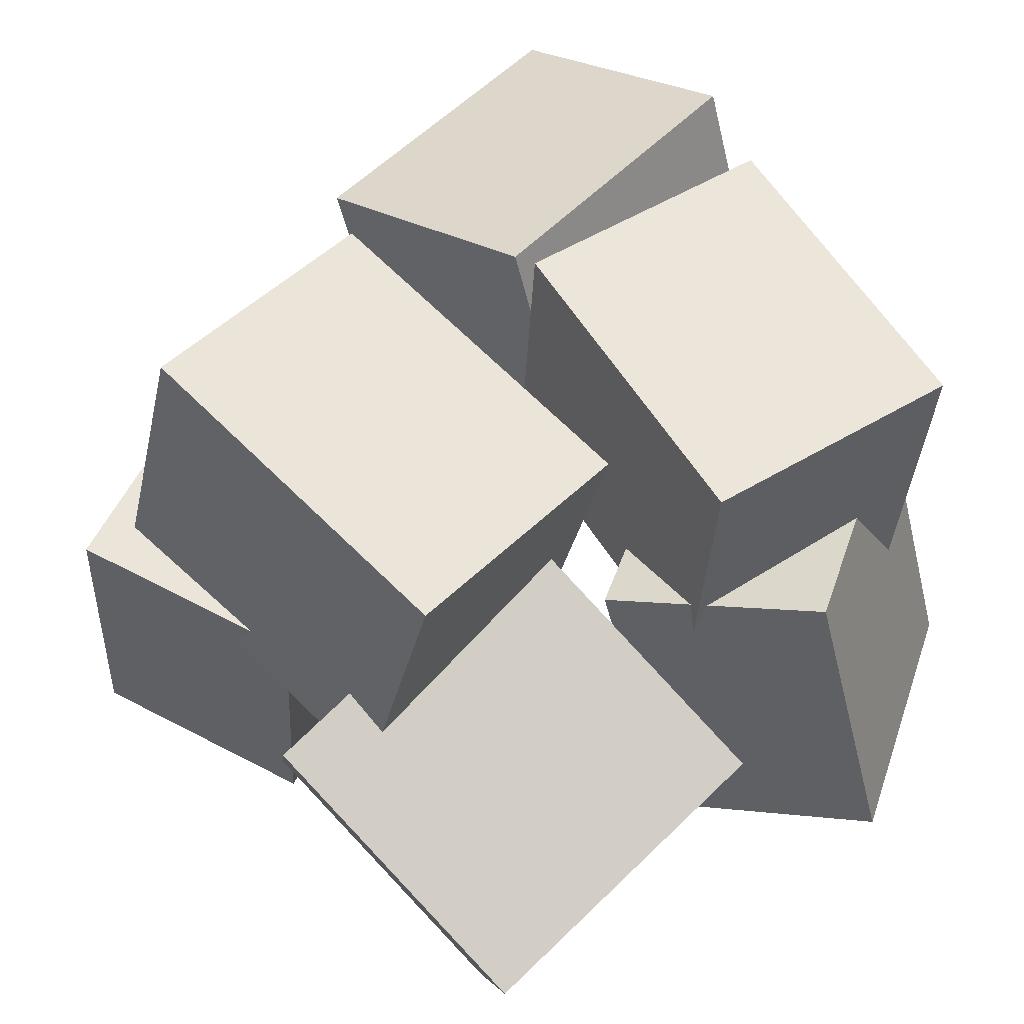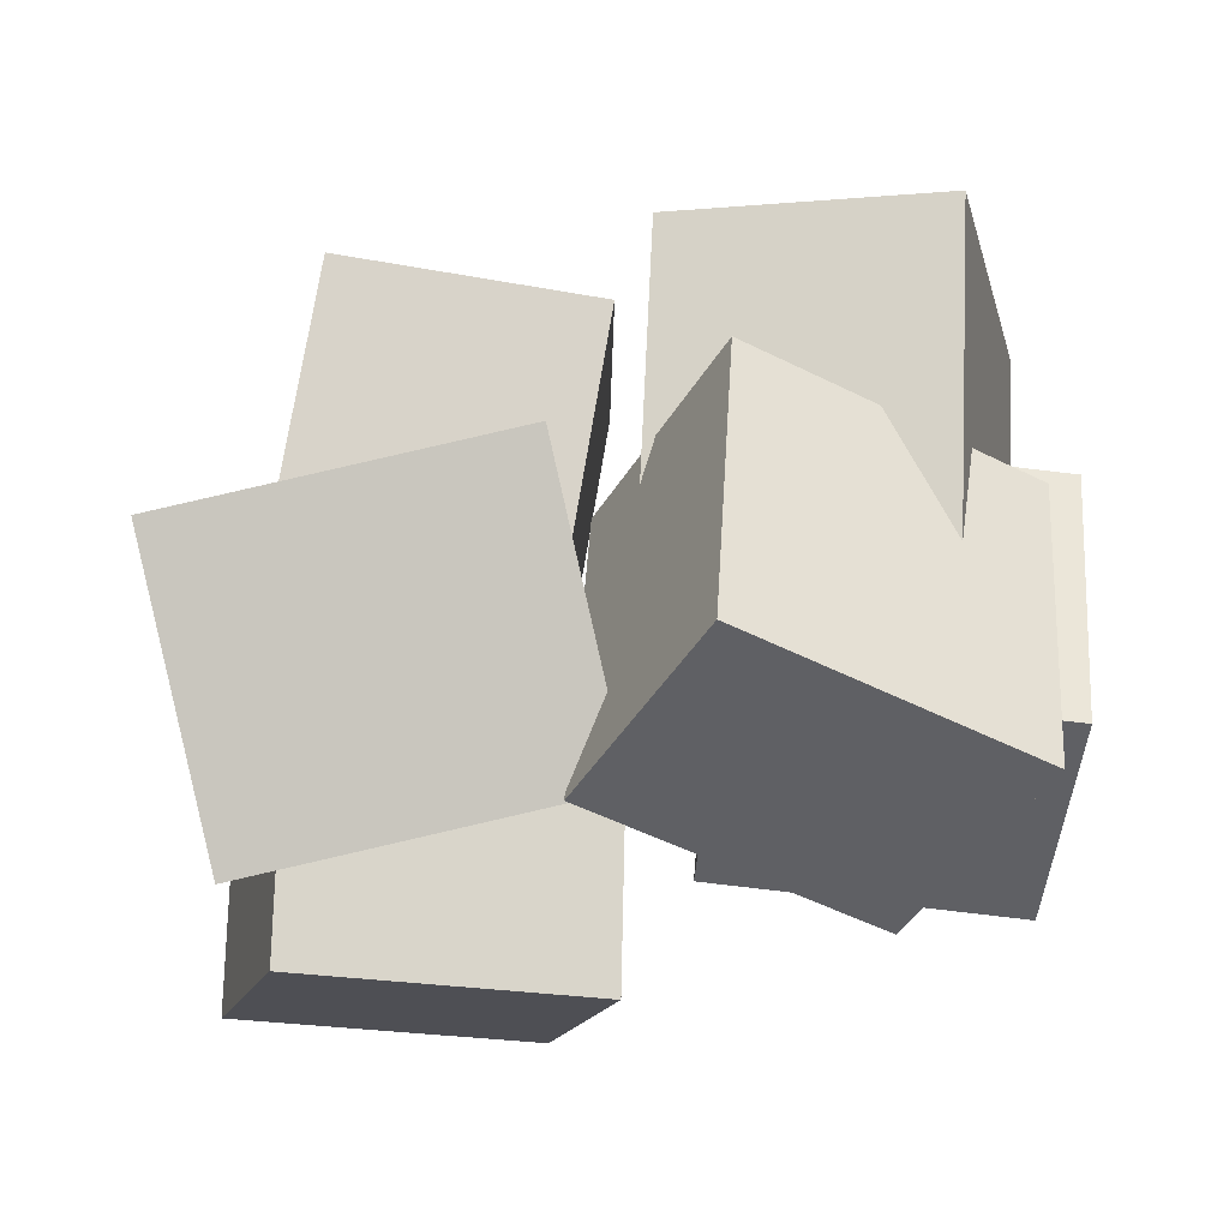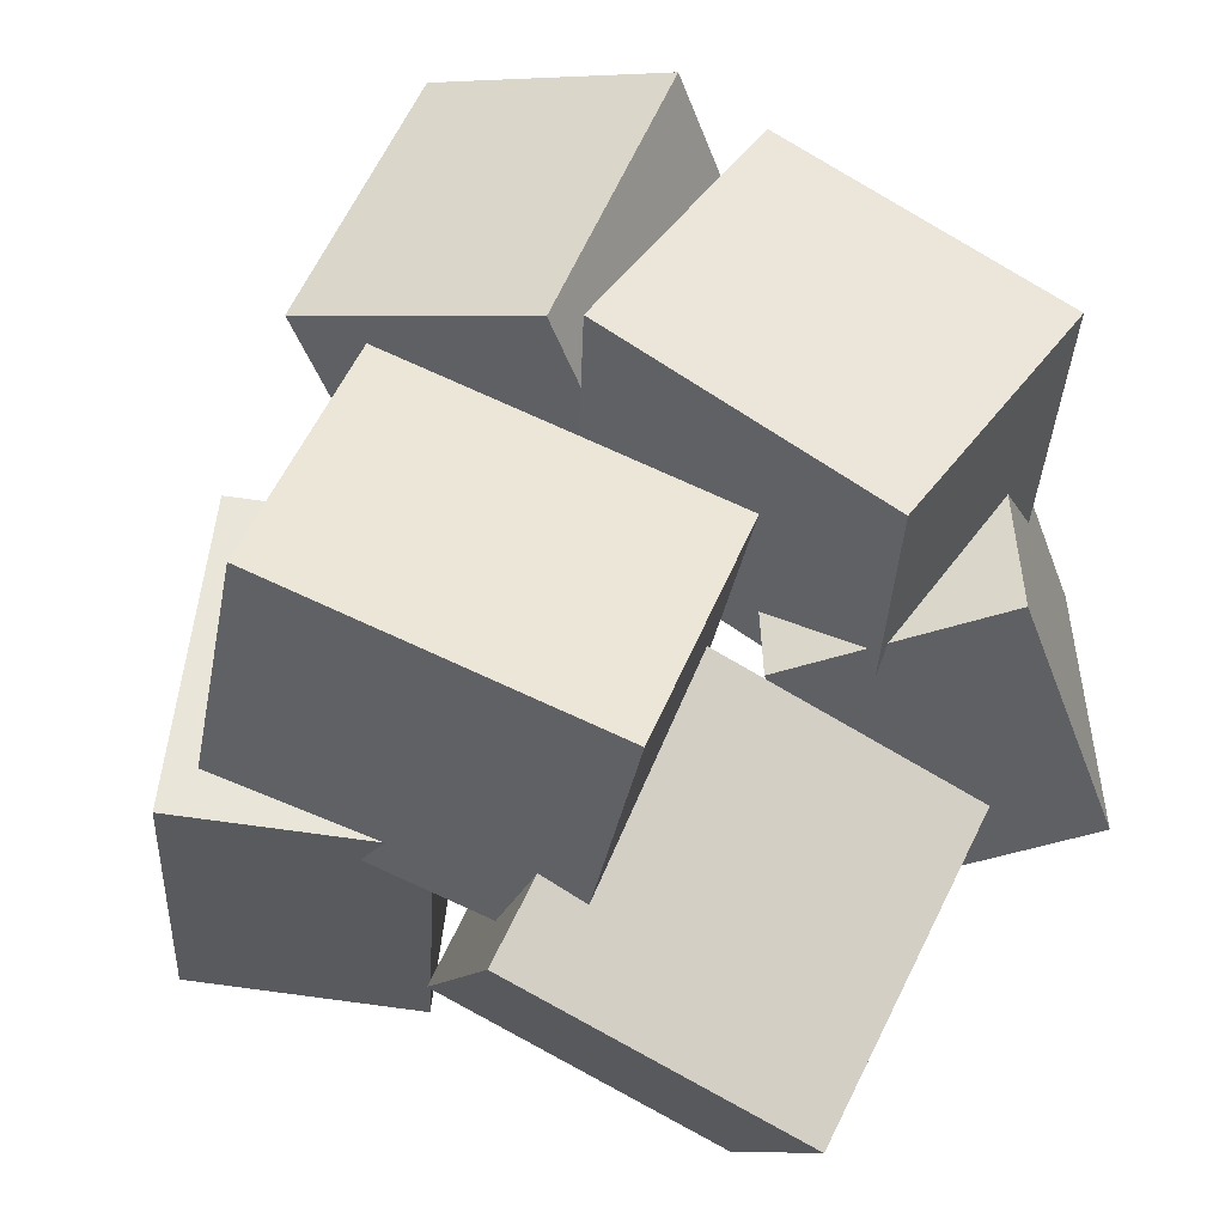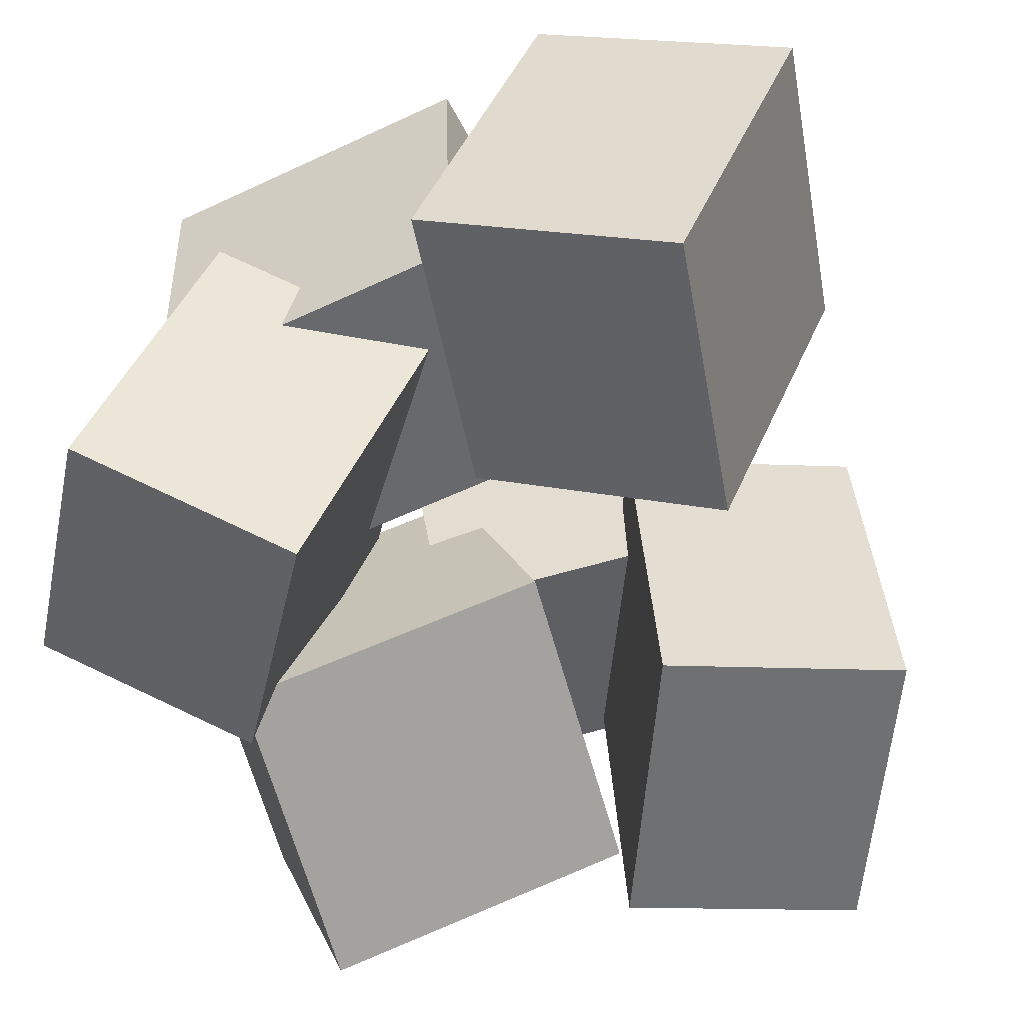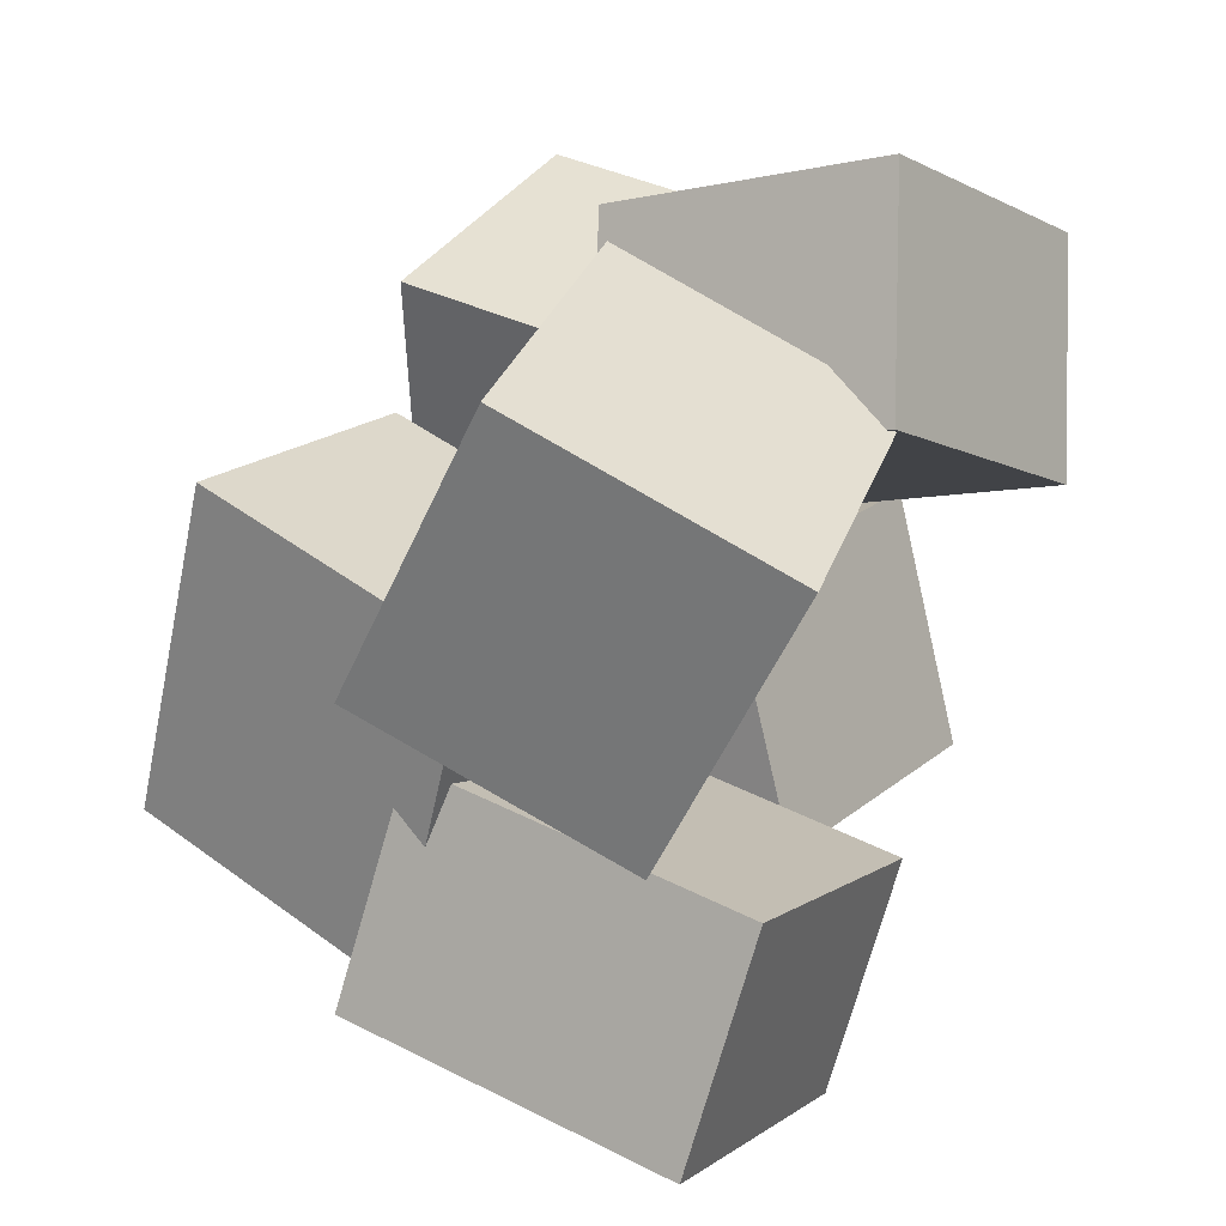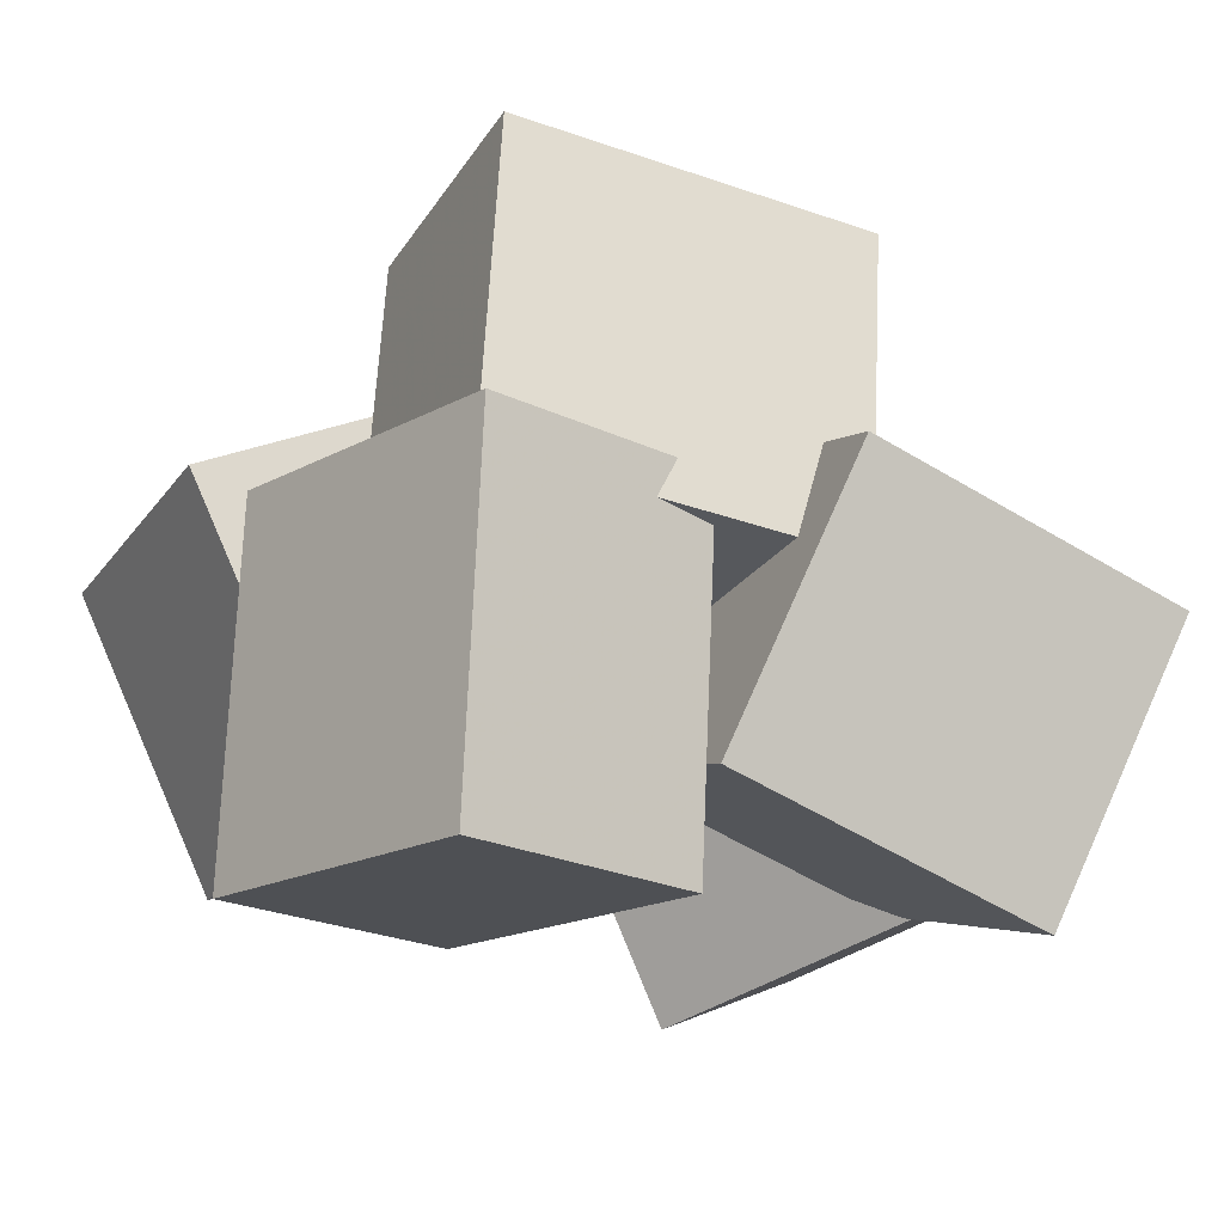
<metadata>
{"format":"obj","ext":"obj","renderer":"f3d","projection":"perspective","resolution":1024,"background":"white","views":[{"elev":59.5,"azim":-35.3,"up":"+Y"},{"elev":-21.4,"azim":10.3,"up":"+Y"},{"elev":59.4,"azim":-55.9,"up":"+Y"},{"elev":-55.1,"azim":113.3,"up":"+Y"},{"elev":36.7,"azim":-60.5,"up":"+Z"},{"elev":-16.1,"azim":-103.3,"up":"+Y"}]}
</metadata>
<code>
v -0.4366 -0.2423 0.001702
v -0.3556 -0.3944 0.3979
v -0.4989 0.1175 0.1526
v -0.418 -0.03463 0.5488
v -0.006405 -0.1463 -0.04935
v 0.07455 -0.2985 0.3469
v -0.06874 0.2135 0.1016
v 0.01221 0.06132 0.4978
f 1.0 7.0 5.0
f 1.0 3.0 7.0
f 1.0 4.0 3.0
f 1.0 2.0 4.0
f 3.0 8.0 7.0
f 3.0 4.0 8.0
f 5.0 7.0 8.0
f 5.0 8.0 6.0
f 1.0 5.0 6.0
f 1.0 6.0 2.0
f 2.0 6.0 8.0
f 2.0 8.0 4.0
v 0.09776 -0.01299 -0.1416
v 0.07389 -0.01443 0.301
v 0.1187 0.4075 -0.1391
v 0.0948 0.4061 0.3035
v 0.4544 -0.03083 -0.1224
v 0.4305 -0.03227 0.3202
v 0.4753 0.3897 -0.12
v 0.4514 0.3883 0.3227
f 9.0 15.0 13.0
f 9.0 11.0 15.0
f 9.0 12.0 11.0
f 9.0 10.0 12.0
f 11.0 16.0 15.0
f 11.0 12.0 16.0
f 13.0 15.0 16.0
f 13.0 16.0 14.0
f 9.0 13.0 14.0
f 9.0 14.0 10.0
f 10.0 14.0 16.0
f 10.0 16.0 12.0
v -0.5664 -0.359 -0.299
v -0.4187 -0.3778 -0.01499
v -0.5515 0.1108 -0.2756
v -0.4038 0.09197 0.008398
v -0.1837 -0.3612 -0.4982
v -0.03598 -0.38 -0.2142
v -0.1688 0.1086 -0.4748
v -0.02114 0.0898 -0.1908
f 17.0 23.0 21.0
f 17.0 19.0 23.0
f 17.0 20.0 19.0
f 17.0 18.0 20.0
f 19.0 24.0 23.0
f 19.0 20.0 24.0
f 21.0 23.0 24.0
f 21.0 24.0 22.0
f 17.0 21.0 22.0
f 17.0 22.0 18.0
f 18.0 22.0 24.0
f 18.0 24.0 20.0
v 0.458 -0.2431 -0.4409
v 0.03454 -0.1971 -0.3439
v 0.4603 0.1585 -0.621
v 0.0369 0.2045 -0.524
v 0.5486 -0.0972 -0.1144
v 0.1252 -0.05121 -0.01736
v 0.551 0.3044 -0.2944
v 0.1276 0.3504 -0.1974
f 25.0 31.0 29.0
f 25.0 27.0 31.0
f 25.0 28.0 27.0
f 25.0 26.0 28.0
f 27.0 32.0 31.0
f 27.0 28.0 32.0
f 29.0 31.0 32.0
f 29.0 32.0 30.0
f 25.0 29.0 30.0
f 25.0 30.0 26.0
f 26.0 30.0 32.0
f 26.0 32.0 28.0
v 0.007565 -0.3127 0.363
v 0.2041 -0.2115 0.5925
v 0.003408 0.07861 0.1941
v 0.2 0.1798 0.4235
v 0.3287 -0.4097 0.1306
v 0.5253 -0.3085 0.3601
v 0.3246 -0.01835 -0.03836
v 0.5211 0.08282 0.1911
f 33.0 39.0 37.0
f 33.0 35.0 39.0
f 33.0 36.0 35.0
f 33.0 34.0 36.0
f 35.0 40.0 39.0
f 35.0 36.0 40.0
f 37.0 39.0 40.0
f 37.0 40.0 38.0
f 33.0 37.0 38.0
f 33.0 38.0 34.0
f 34.0 38.0 40.0
f 34.0 40.0 36.0
v -0.484 0.0717 -0.2725
v -0.3935 0.008584 0.1904
v -0.4034 0.4943 -0.2307
v -0.3129 0.4312 0.2323
v -0.1473 0.01479 -0.3461
v -0.05678 -0.04833 0.1168
v -0.0667 0.4374 -0.3043
v 0.02381 0.3743 0.1587
f 41.0 47.0 45.0
f 41.0 43.0 47.0
f 41.0 44.0 43.0
f 41.0 42.0 44.0
f 43.0 48.0 47.0
f 43.0 44.0 48.0
f 45.0 47.0 48.0
f 45.0 48.0 46.0
f 41.0 45.0 46.0
f 41.0 46.0 42.0
f 42.0 46.0 48.0
f 42.0 48.0 44.0

</code>
